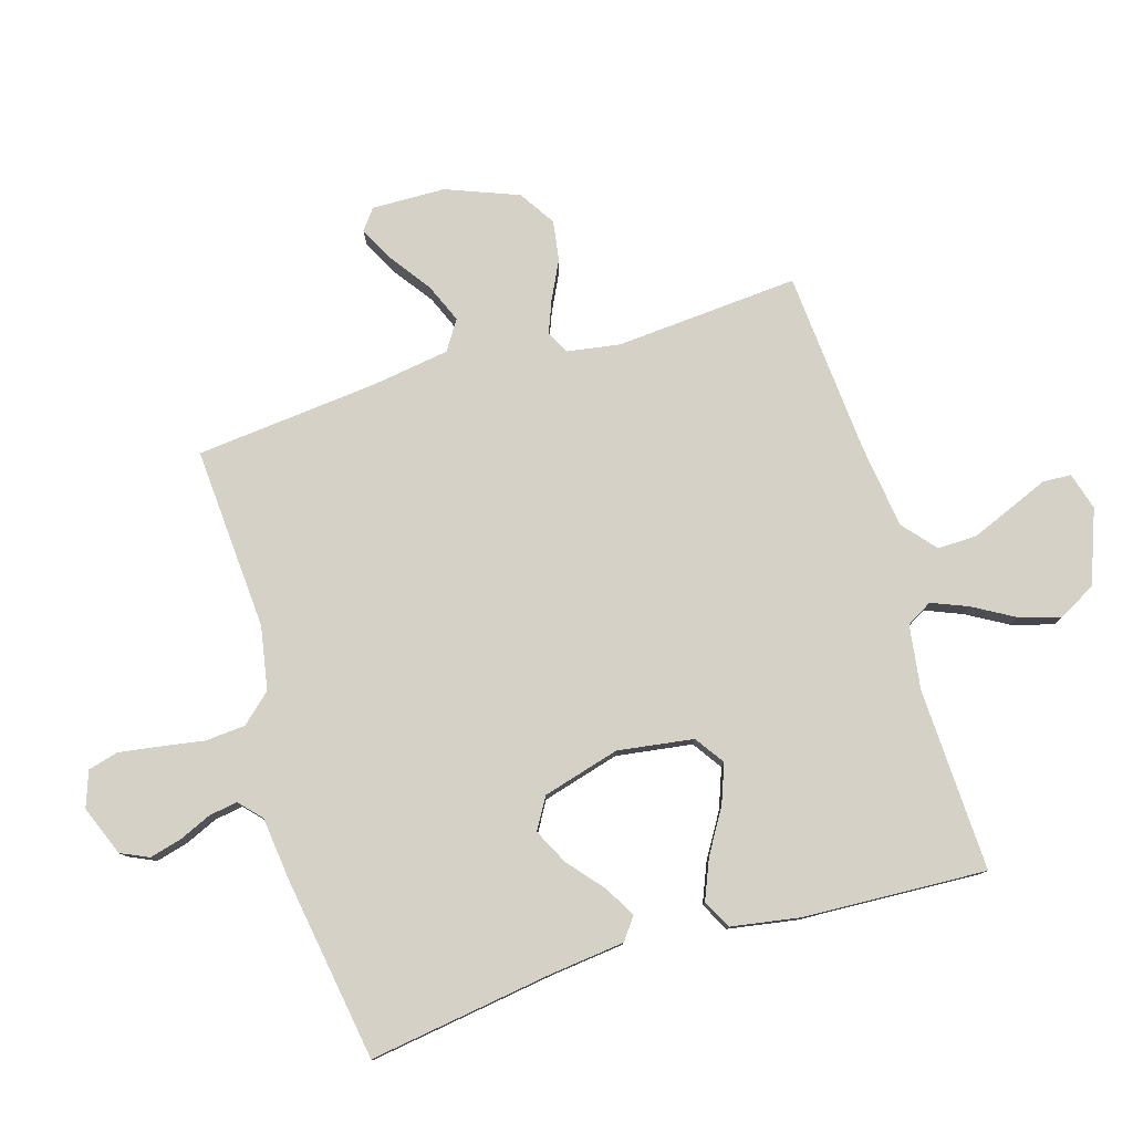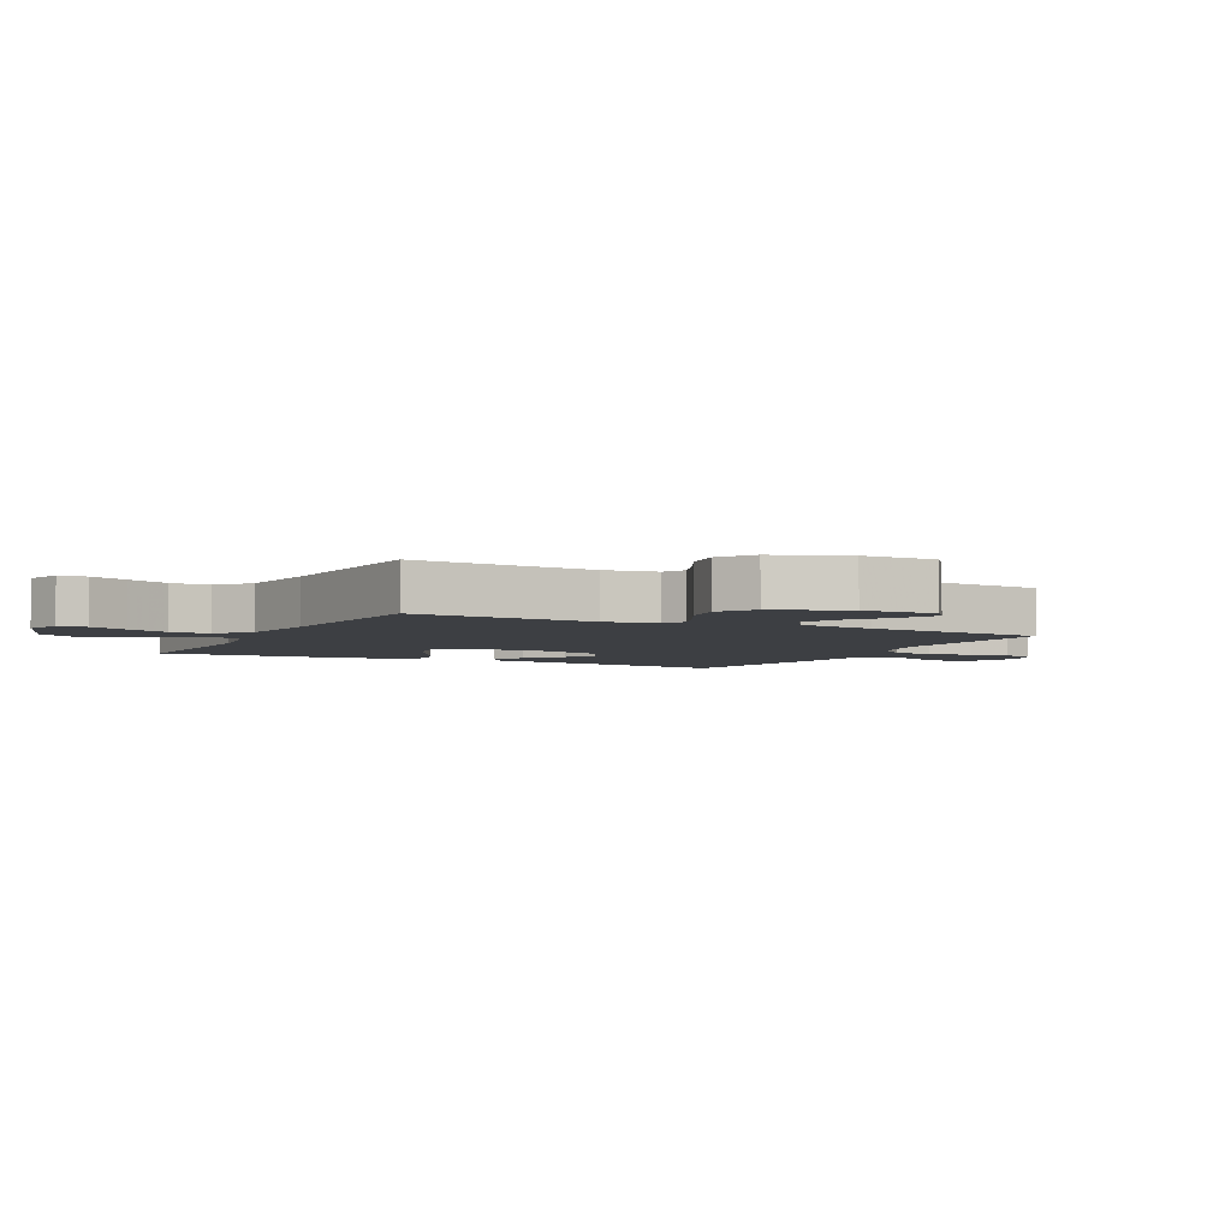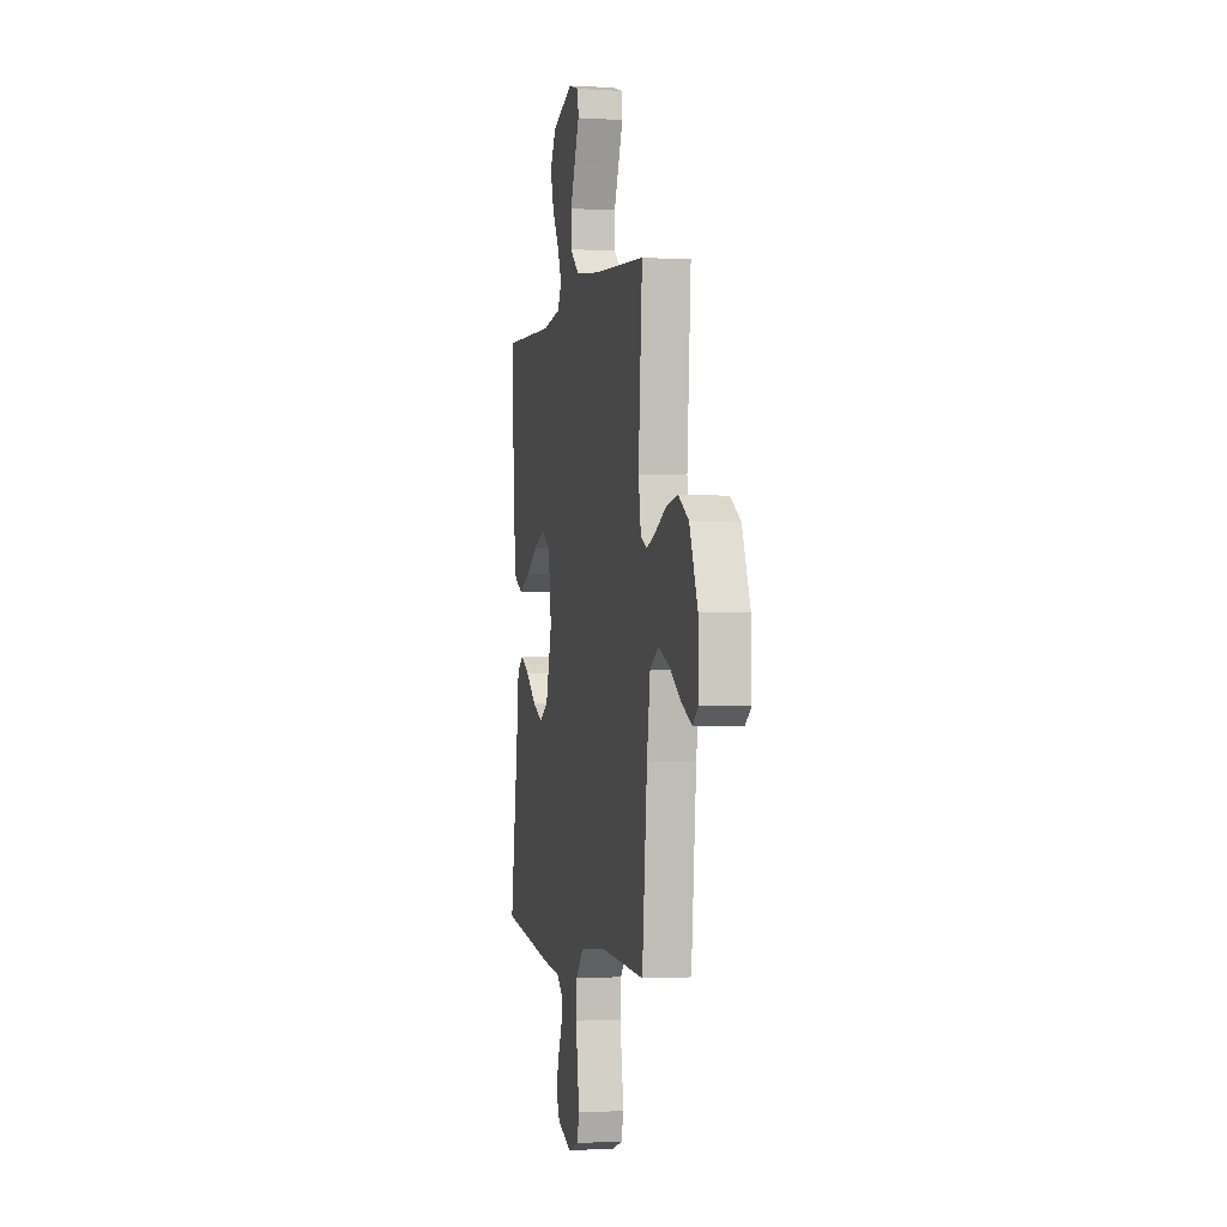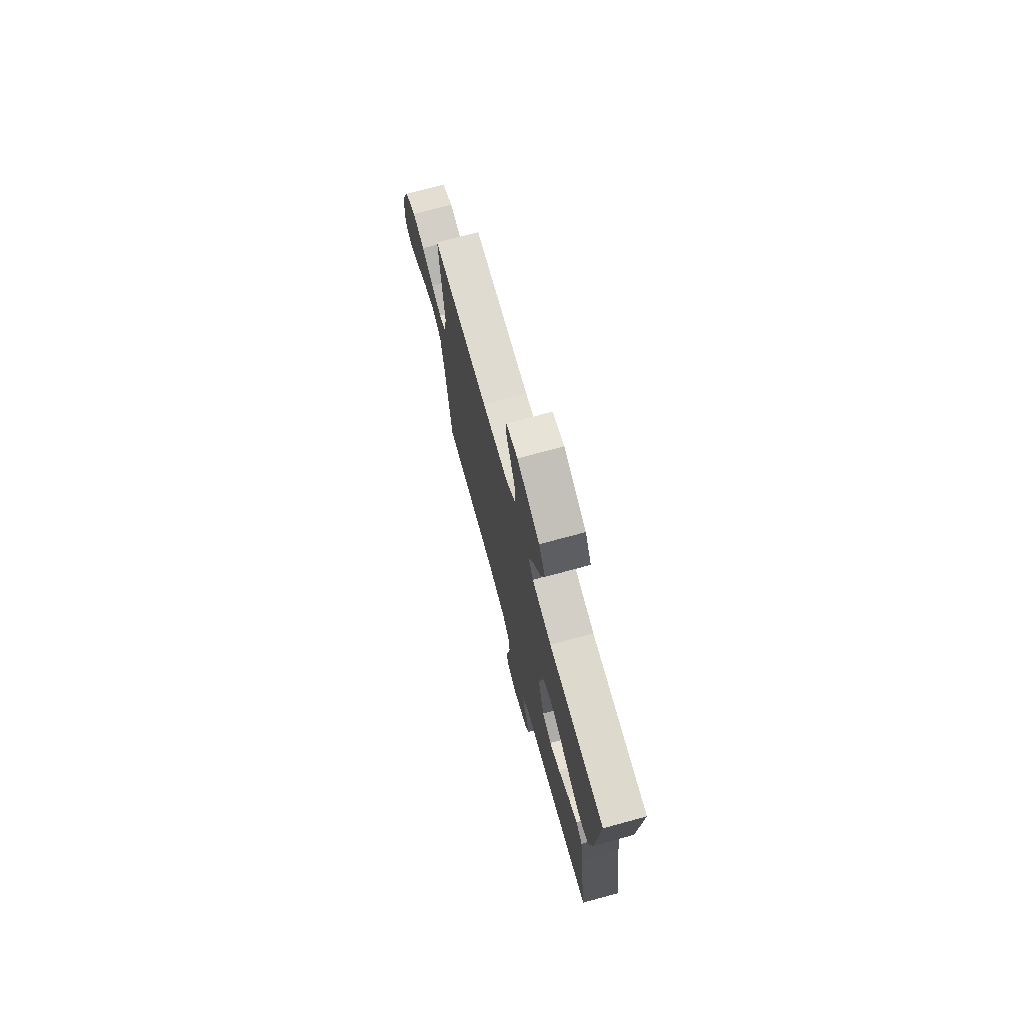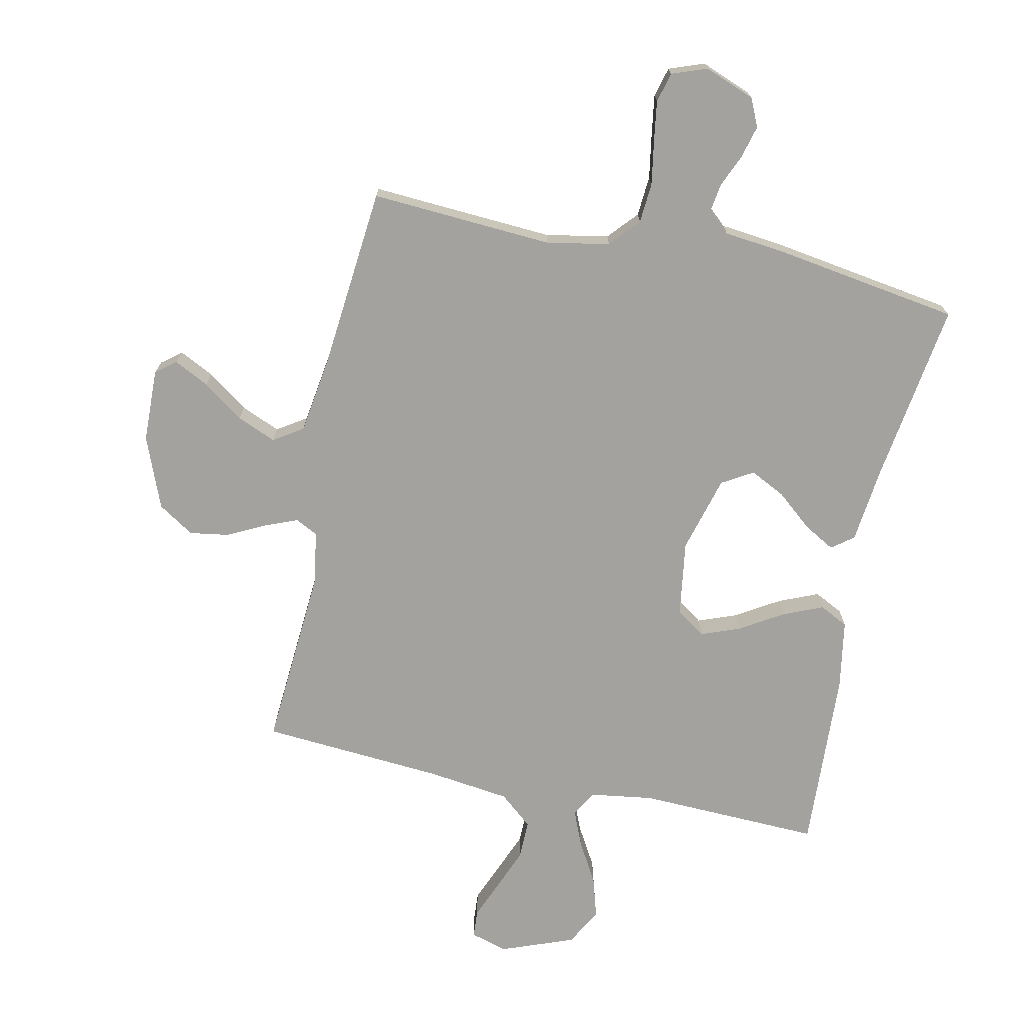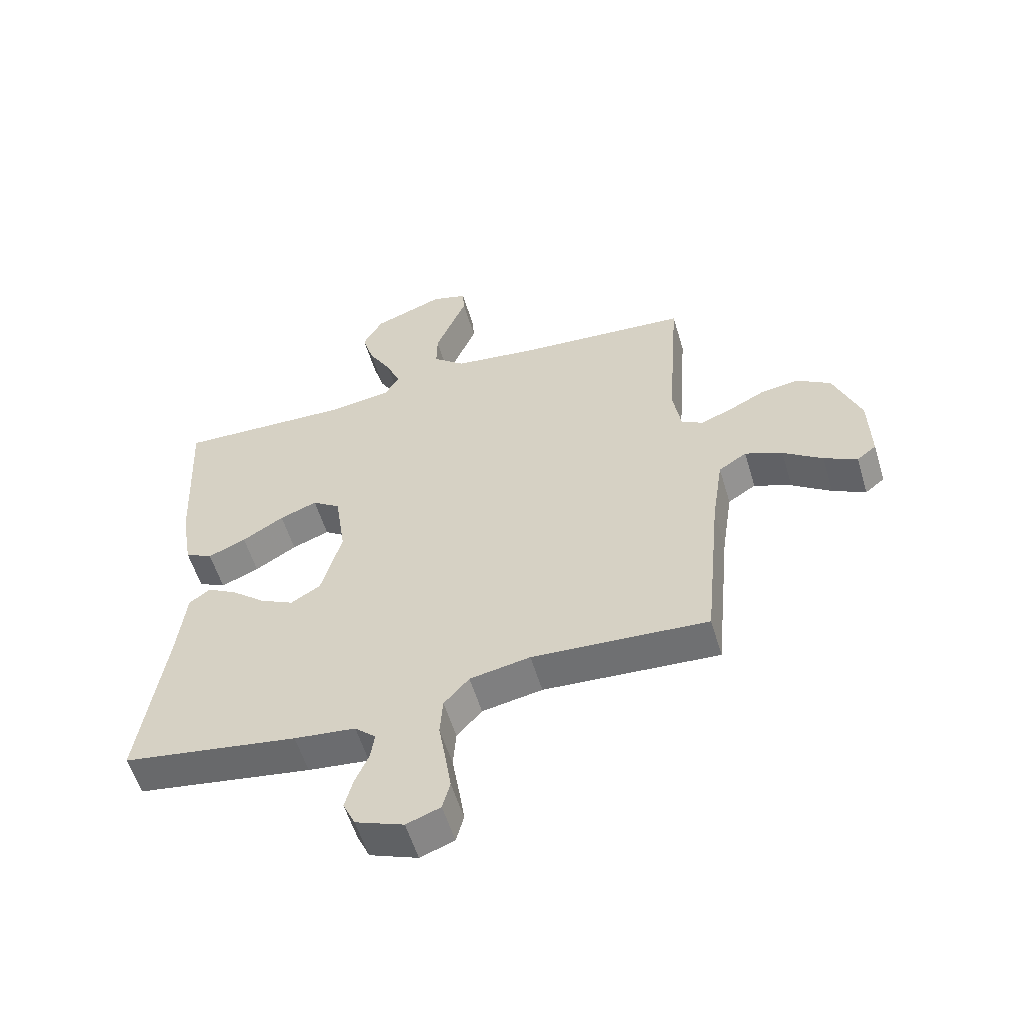
<metadata>
{"format":"obj","ext":"obj","renderer":"f3d","projection":"perspective","resolution":1024,"background":"white","views":[{"elev":79.0,"azim":-106.8,"up":"+Y"},{"elev":-4.1,"azim":62.9,"up":"+Y"},{"elev":-1.3,"azim":77.5,"up":"+Z"},{"elev":73.8,"azim":-105.2,"up":"+Z"},{"elev":-72.4,"azim":168.2,"up":"+Y"},{"elev":-56.4,"azim":16.7,"up":"+Z"}]}
</metadata>
<code>
v -0.5 0.07 -0.5
v -0.456 0.07 -0.2
v -0.442 0.07 -0.076
v -0.406 0.07 -0.049
v -0.355 0.07 -0.078
v -0.297 0.07 -0.127
v -0.239 0.07 -0.156
v -0.188 0.07 -0.126
v -0.153 0.07 0
v -0.171 0.07 0.124
v -0.219 0.07 0.157
v -0.283 0.07 0.133
v -0.354 0.07 0.09
v -0.419 0.07 0.063
v -0.466 0.07 0.087
v -0.485 0.07 0.2
v -0.5 0.07 0.5
v -0.2 0.07 0.489
v -0.095 0.07 0.504
v -0.071 0.07 0.546
v -0.095 0.07 0.605
v -0.134 0.07 0.673
v -0.154 0.07 0.741
v -0.12 0.07 0.802
v 0 0.07 0.847
v 0.061 0.07 0.829
v 0.064 0.07 0.783
v 0.038 0.07 0.72
v 0.01 0.07 0.651
v 0.009 0.07 0.587
v 0.063 0.07 0.541
v 0.2 0.07 0.523
v 0.5 0.07 0.5
v 0.478 0.07 0.2
v 0.492 0.07 0.113
v 0.529 0.07 0.094
v 0.582 0.07 0.115
v 0.644 0.07 0.146
v 0.709 0.07 0.156
v 0.768 0.07 0.118
v 0.814 0.07 0
v 0.817 0.07 -0.12
v 0.784 0.07 -0.146
v 0.727 0.07 -0.117
v 0.66 0.07 -0.069
v 0.596 0.07 -0.042
v 0.548 0.07 -0.073
v 0.529 0.07 -0.2
v 0.5 0.07 -0.5
v 0.2 0.07 -0.481
v 0.097 0.07 -0.5
v 0.054 0.07 -0.548
v 0.049 0.07 -0.614
v 0.061 0.07 -0.686
v 0.071 0.07 -0.752
v 0.058 0.07 -0.801
v 0 0.07 -0.822
v -0.082 0.07 -0.79
v -0.103 0.07 -0.744
v -0.089 0.07 -0.691
v -0.066 0.07 -0.638
v -0.059 0.07 -0.592
v -0.095 0.07 -0.559
v -0.2 0.07 -0.547
v -0.5 0 -0.5
v -0.456 0 -0.2
v -0.442 0 -0.076
v -0.406 0 -0.049
v -0.355 0 -0.078
v -0.297 0 -0.127
v -0.239 0 -0.156
v -0.188 0 -0.126
v -0.153 0 0
v -0.171 0 0.124
v -0.219 0 0.157
v -0.283 0 0.133
v -0.354 0 0.09
v -0.419 0 0.063
v -0.466 0 0.087
v -0.485 0 0.2
v -0.5 0 0.5
v -0.2 0 0.489
v -0.095 0 0.504
v -0.071 0 0.546
v -0.095 0 0.605
v -0.134 0 0.673
v -0.154 0 0.741
v -0.12 0 0.802
v 0 0 0.847
v 0.061 0 0.829
v 0.064 0 0.783
v 0.038 0 0.72
v 0.01 0 0.651
v 0.009 0 0.587
v 0.063 0 0.541
v 0.2 0 0.523
v 0.5 0 0.5
v 0.478 0 0.2
v 0.492 0 0.113
v 0.529 0 0.094
v 0.582 0 0.115
v 0.644 0 0.146
v 0.709 0 0.156
v 0.768 0 0.118
v 0.814 0 0
v 0.817 0 -0.12
v 0.784 0 -0.146
v 0.727 0 -0.117
v 0.66 0 -0.069
v 0.596 0 -0.042
v 0.548 0 -0.073
v 0.529 0 -0.2
v 0.5 0 -0.5
v 0.2 0 -0.481
v 0.097 0 -0.5
v 0.054 0 -0.548
v 0.049 0 -0.614
v 0.061 0 -0.686
v 0.071 0 -0.752
v 0.058 0 -0.801
v 0 0 -0.822
v -0.082 0 -0.79
v -0.103 0 -0.744
v -0.089 0 -0.691
v -0.066 0 -0.638
v -0.059 0 -0.592
v -0.095 0 -0.559
v -0.2 0 -0.547
f 63 64 1 2
f 4 5 6
f 3 4 6
f 2 3 6
f 63 2 6
f 62 63 6
f 59 60 61
f 58 59 61
f 57 58 61
f 56 57 61
f 55 56 61
f 54 55 61
f 53 54 61
f 52 53 61 62
f 62 6 7
f 52 62 7
f 51 52 7
f 48 49 50
f 51 7 8
f 50 51 8
f 48 50 8
f 47 48 8
f 43 44 45
f 42 43 45
f 41 42 45
f 40 41 45
f 39 40 45
f 38 39 45
f 37 38 45
f 36 37 45 46
f 47 8 9
f 46 47 9
f 36 46 9
f 35 36 9
f 32 33 34
f 35 9 10
f 34 35 10
f 32 34 10
f 31 32 10
f 26 27 28
f 25 26 28
f 24 25 28
f 23 24 28
f 22 23 28
f 21 22 28
f 20 21 28 29
f 19 20 29 30
f 16 17 18
f 15 16 18
f 14 15 18
f 13 14 18
f 12 13 18
f 11 12 18 19
f 19 30 31
f 11 19 31
f 10 11 31
f 66 65 128 127
f 70 69 68
f 70 68 67
f 70 67 66
f 70 66 127
f 70 127 126
f 125 124 123
f 125 123 122
f 125 122 121
f 125 121 120
f 125 120 119
f 125 119 118
f 125 118 117
f 126 125 117 116
f 71 70 126
f 71 126 116
f 71 116 115
f 114 113 112
f 72 71 115
f 72 115 114
f 72 114 112
f 72 112 111
f 109 108 107
f 109 107 106
f 109 106 105
f 109 105 104
f 109 104 103
f 109 103 102
f 109 102 101
f 110 109 101 100
f 73 72 111
f 73 111 110
f 73 110 100
f 73 100 99
f 98 97 96
f 74 73 99
f 74 99 98
f 74 98 96
f 74 96 95
f 92 91 90
f 92 90 89
f 92 89 88
f 92 88 87
f 92 87 86
f 92 86 85
f 93 92 85 84
f 94 93 84 83
f 82 81 80
f 82 80 79
f 82 79 78
f 82 78 77
f 82 77 76
f 83 82 76 75
f 95 94 83
f 95 83 75
f 95 75 74
f 1 65 66 2
f 2 66 67 3
f 3 67 68 4
f 4 68 69 5
f 5 69 70 6
f 6 70 71 7
f 7 71 72 8
f 8 72 73 9
f 9 73 74 10
f 10 74 75 11
f 11 75 76 12
f 12 76 77 13
f 13 77 78 14
f 14 78 79 15
f 15 79 80 16
f 16 80 81 17
f 17 81 82 18
f 18 82 83 19
f 19 83 84 20
f 20 84 85 21
f 21 85 86 22
f 22 86 87 23
f 23 87 88 24
f 24 88 89 25
f 25 89 90 26
f 26 90 91 27
f 27 91 92 28
f 28 92 93 29
f 29 93 94 30
f 30 94 95 31
f 31 95 96 32
f 32 96 97 33
f 33 97 98 34
f 34 98 99 35
f 35 99 100 36
f 36 100 101 37
f 37 101 102 38
f 38 102 103 39
f 39 103 104 40
f 40 104 105 41
f 41 105 106 42
f 42 106 107 43
f 43 107 108 44
f 44 108 109 45
f 45 109 110 46
f 46 110 111 47
f 47 111 112 48
f 48 112 113 49
f 49 113 114 50
f 50 114 115 51
f 51 115 116 52
f 52 116 117 53
f 53 117 118 54
f 54 118 119 55
f 55 119 120 56
f 56 120 121 57
f 57 121 122 58
f 58 122 123 59
f 59 123 124 60
f 60 124 125 61
f 61 125 126 62
f 62 126 127 63
f 63 127 128 64
f 64 128 65 1

</code>
